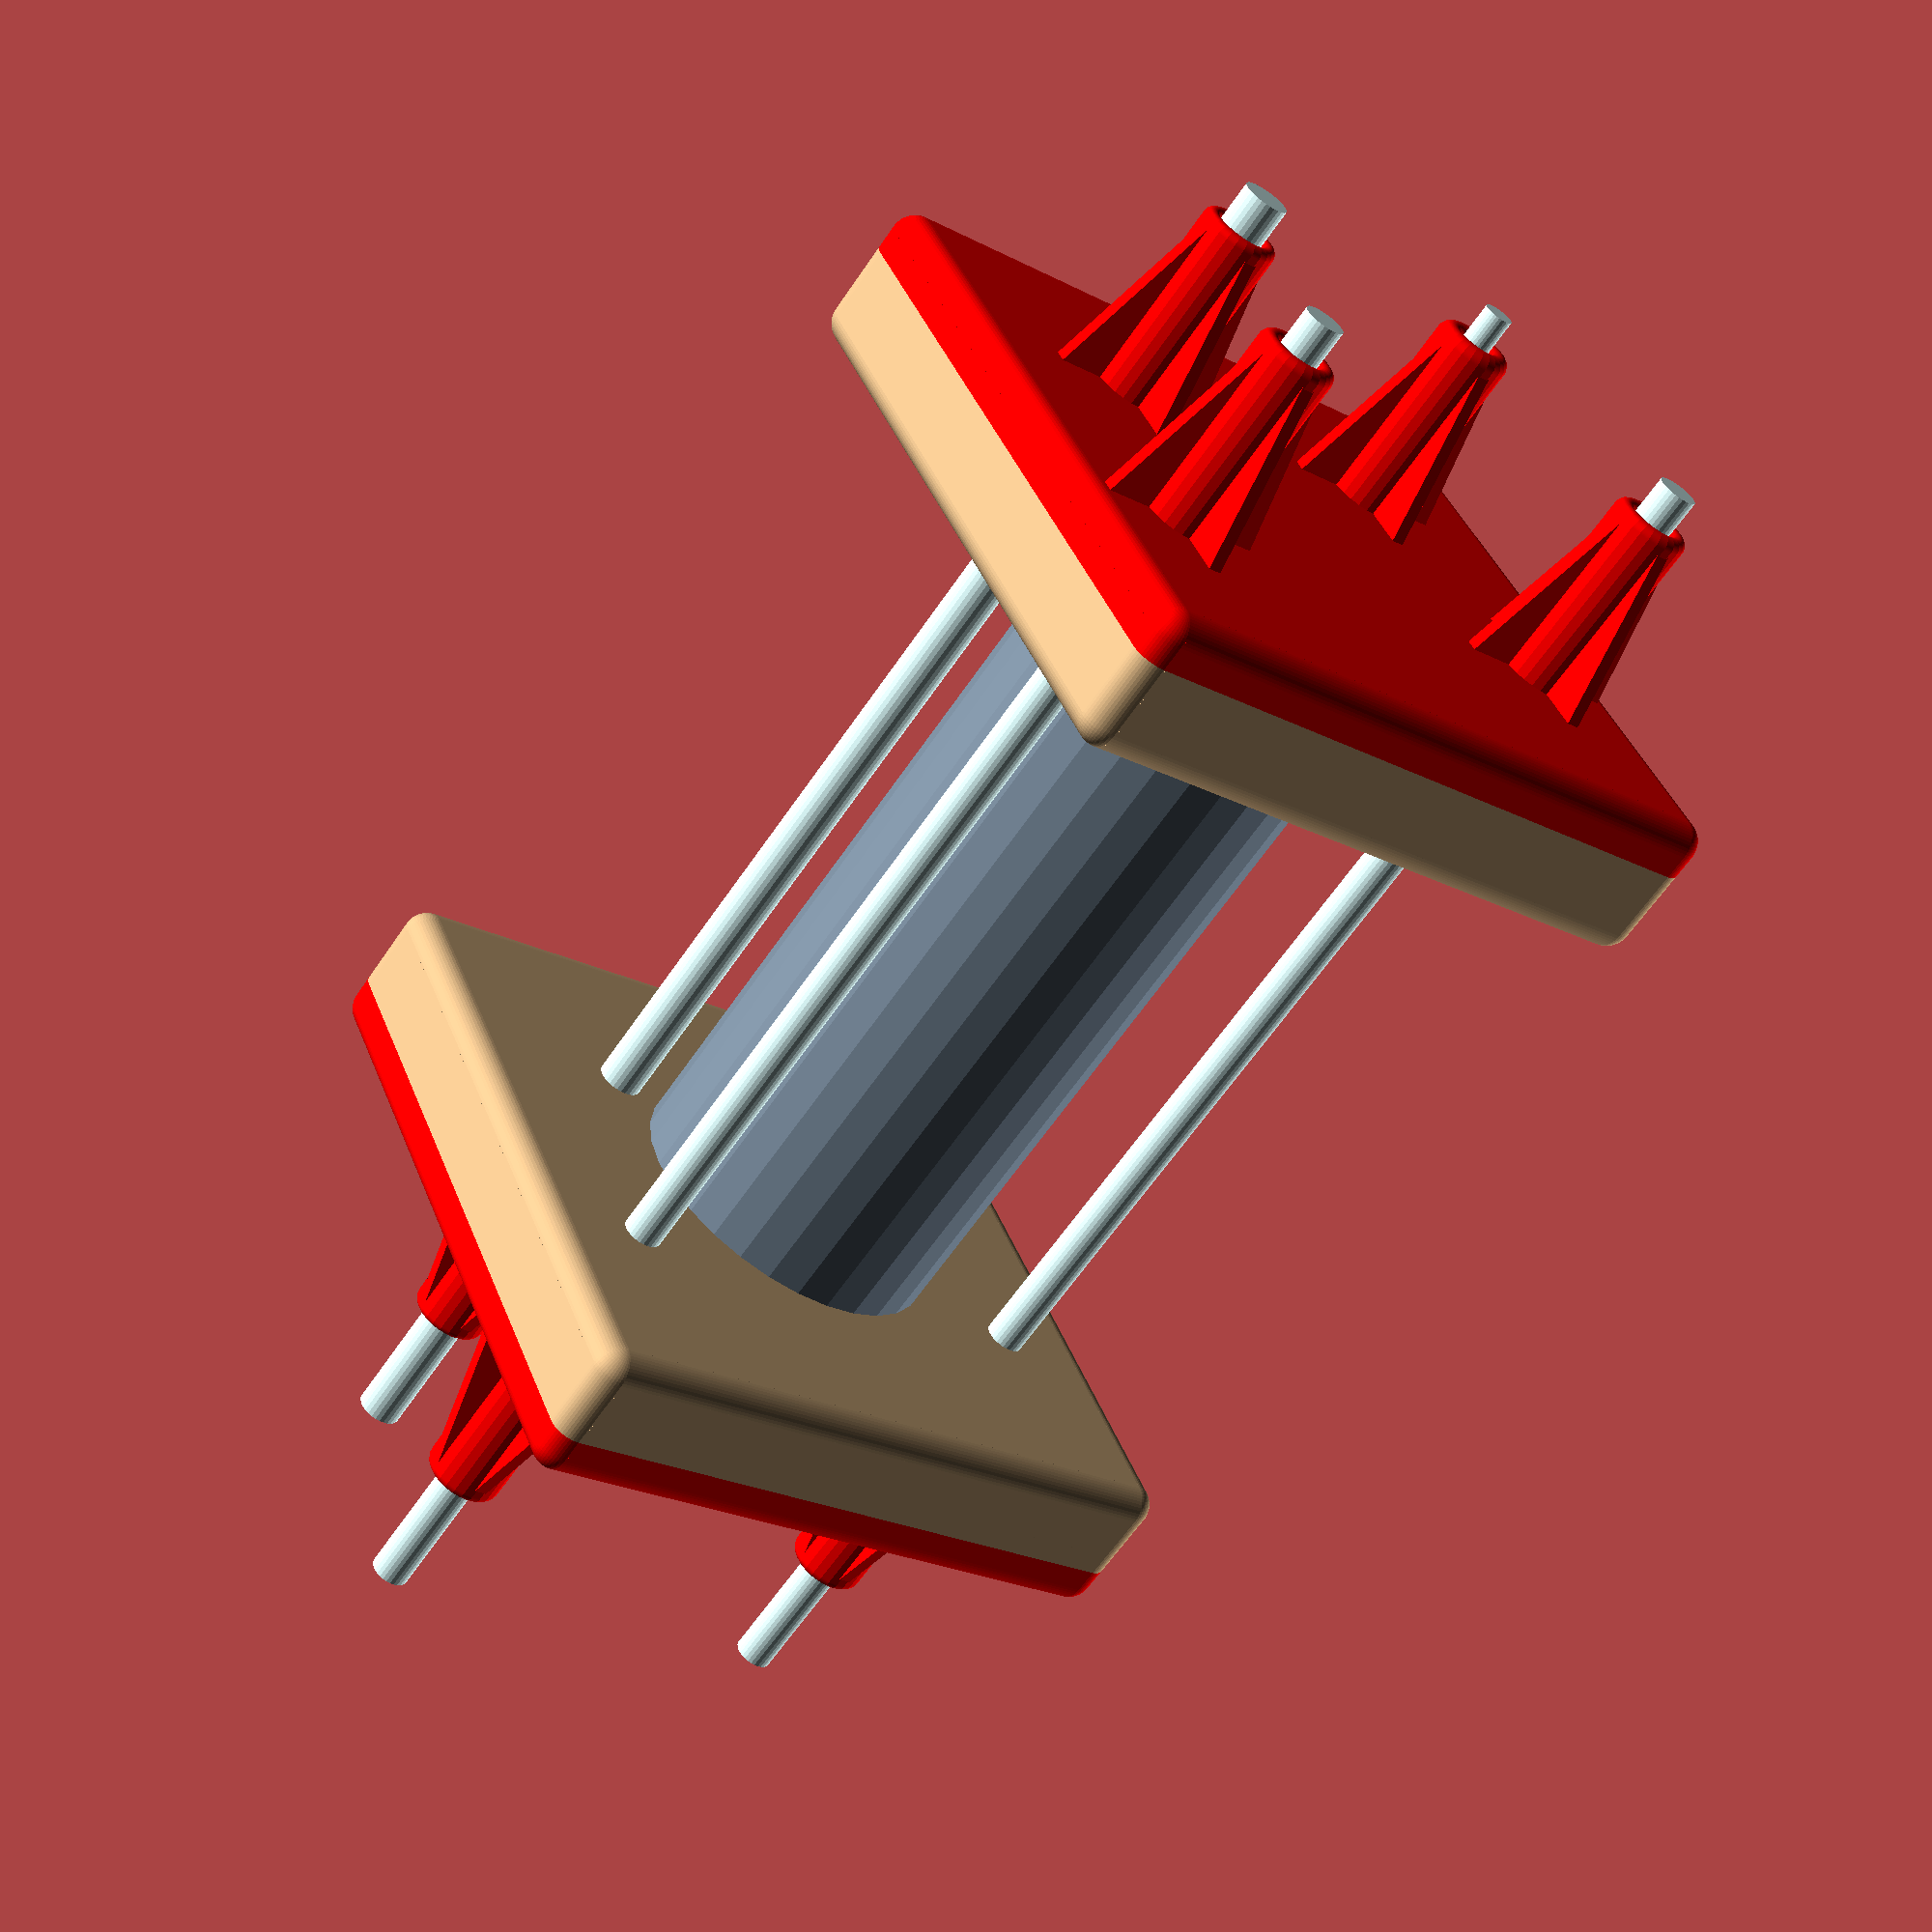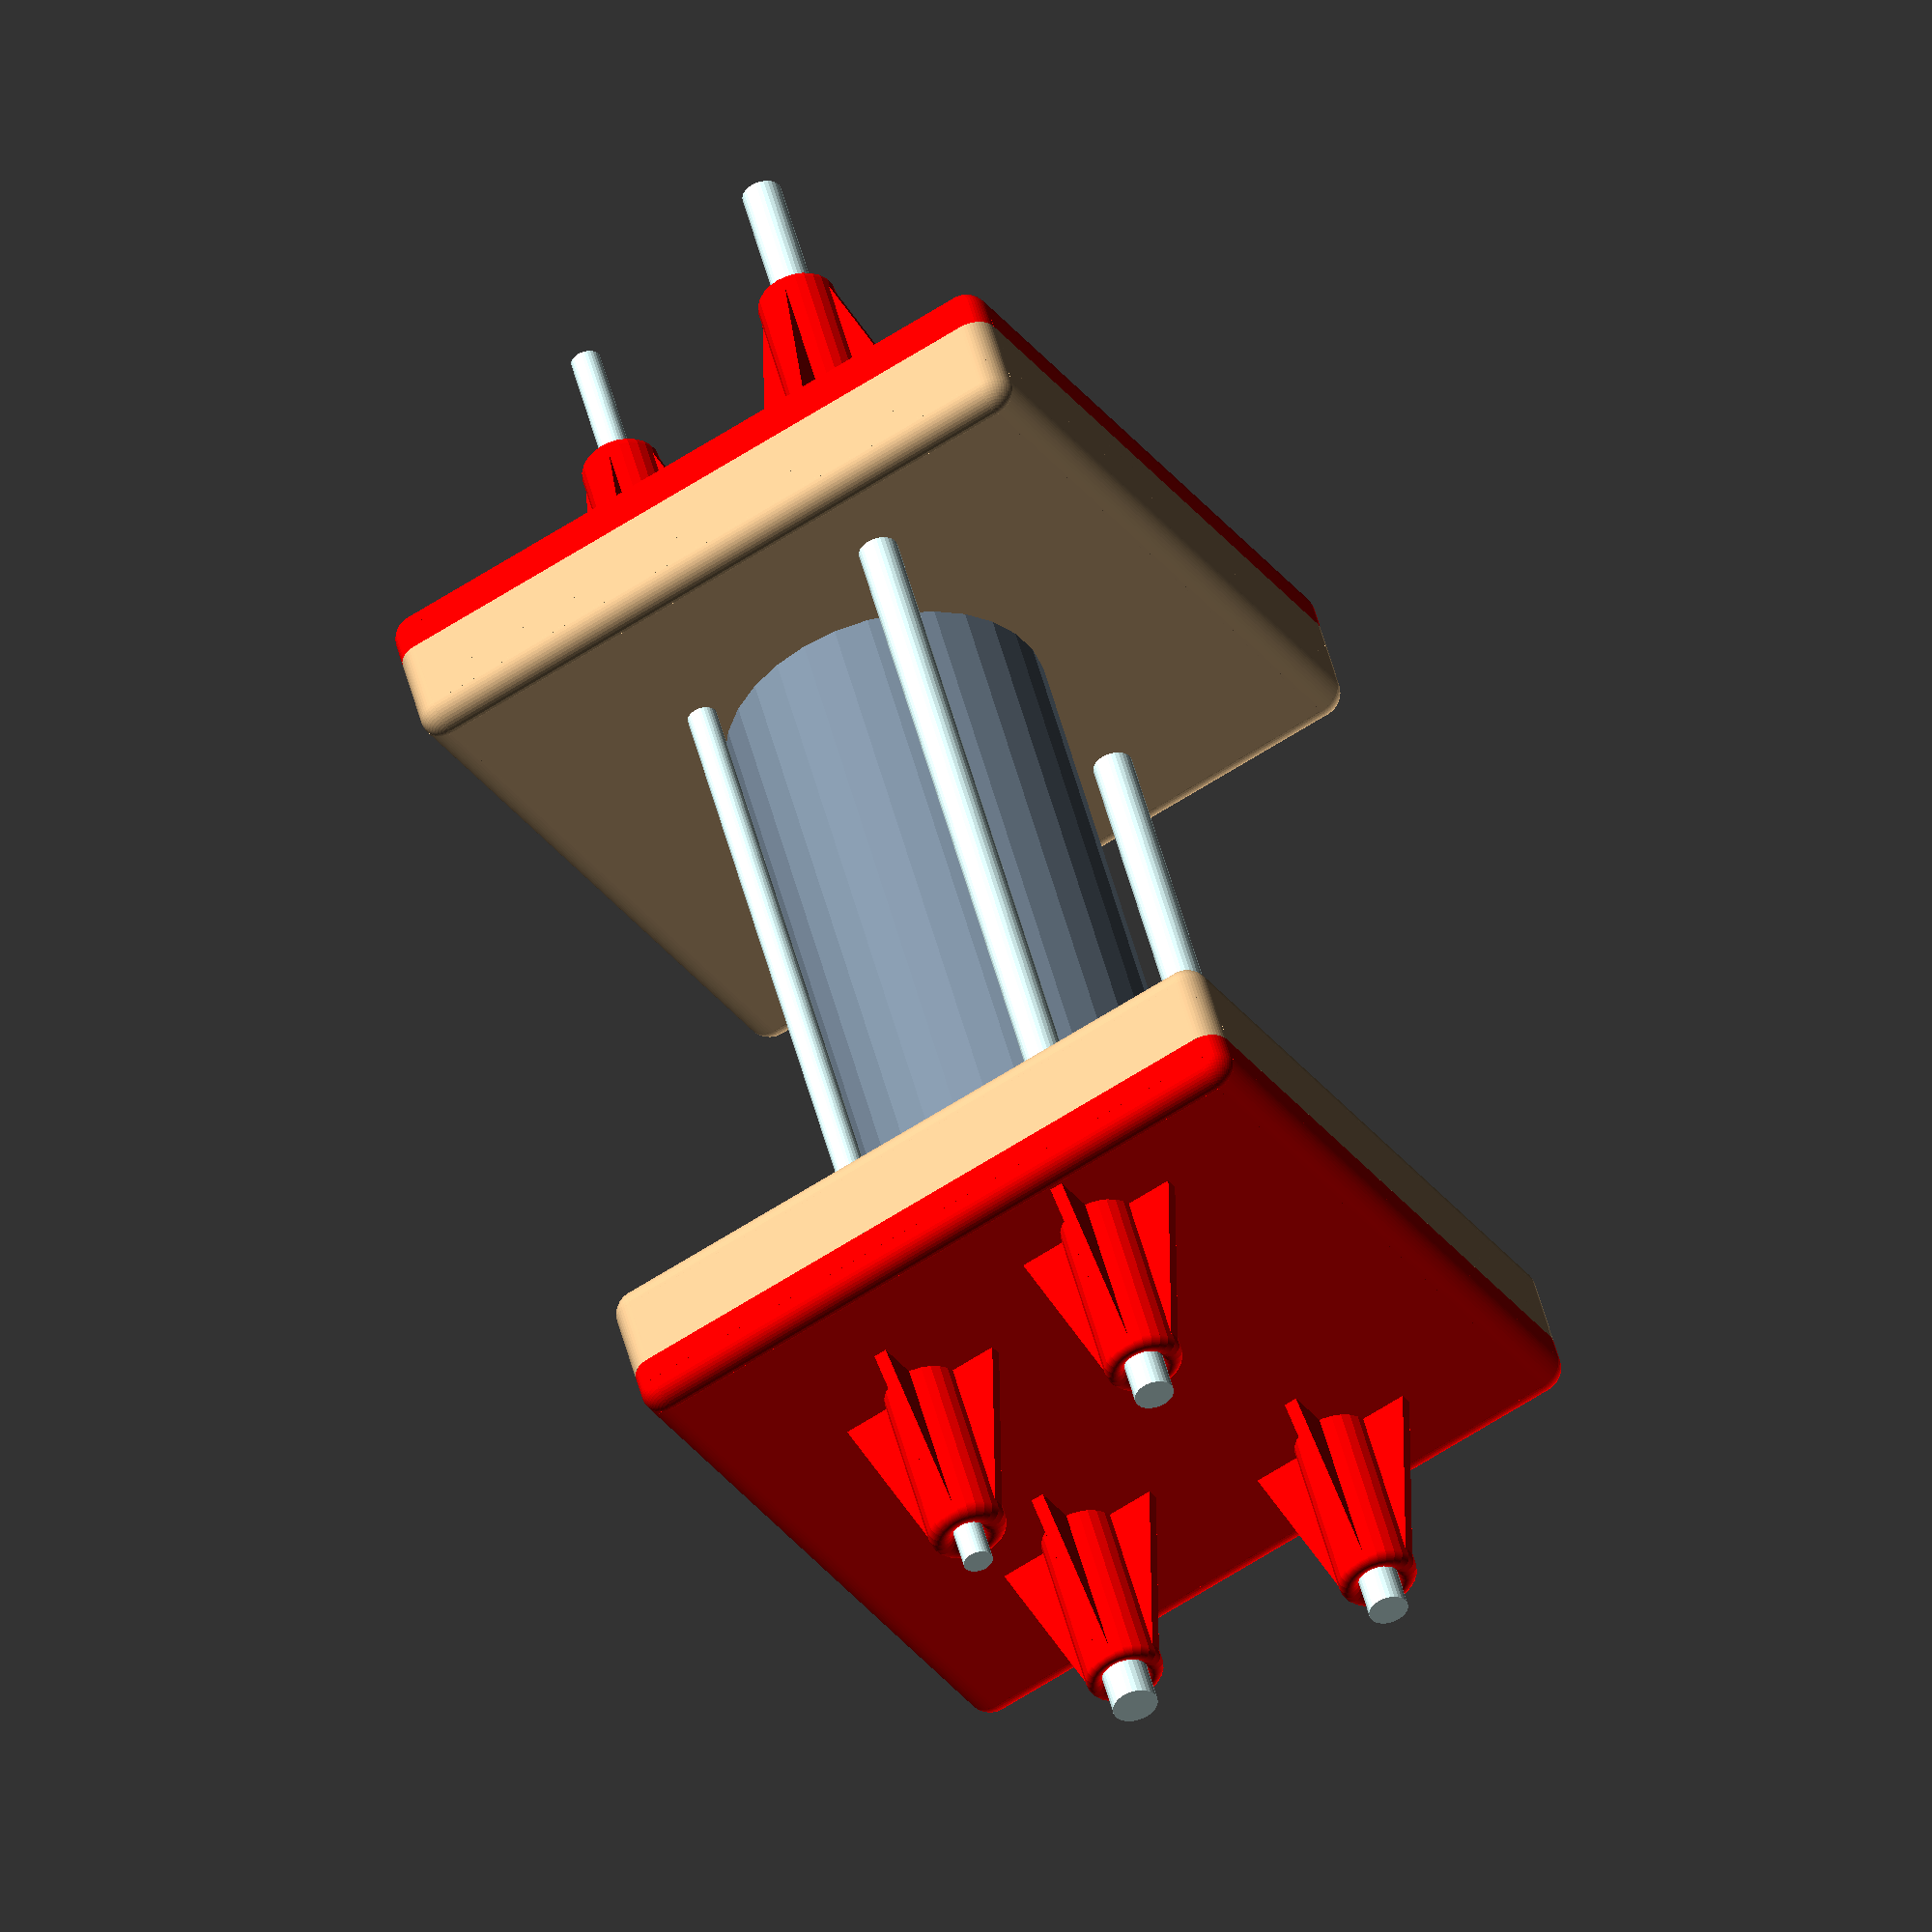
<openscad>
// Enter paramaters, view for accuracy in open and closed mode,
// then use print mode for positioning for print.

// ********** //
// Parameters //
// ********** //

// Measured dimensions of wood used for attaching to guide plates.
woodDimensions = [140, 140, 20];

// Measure thickness of bolts used for pivot joints
jointBoltThickness = 8; 
// Rod Positions x, y and measured diameter, length
rods = [
    [40, 96, 6, 320],
    [103, 96, 9.25, 320],
    [23, 44, 8, 320],
    [117,44, 8, 320]
];   

// Plastic plate part, not including guidepost height.
guidePlateThickness = 5; 

guidePostHeight = 50;

assemblyThickness = woodDimensions[2] + guidePlateThickness + guidePostHeight;

// Test Can Height and diameter
canSize = ([170, 33]);

// ************* //
// View or Print //
// ************* //

// print ();
viewOpen ();

module print () {
    mirror ([1,0,0])
    plateAssembly ();
    translate ([4, 0, 0])
    plateAssembly ();
    rodsPositioned();
}

module viewOpen () {
    // Bottom Assembly and Can
    translate ([woodDimensions[0]/2,woodDimensions[1]/2,woodDimensions[2]])
    can();
    translate ([0, 0, woodDimensions[2] + canSize[0]])
    plateAssembly ();
    mirror ([0,0,1])
    plateAssembly ();
}

module viewClosed () {
    mirror ([0,0,1])
    plateAssembly ();
    translate ([0, 0, 170])
    plateAssembly ();
}

module plateAssembly () {
    difference() {
    union () {
        color("red")
        guidePlate ();
        translate([0,0,-20])
        woodBlock();
    }

     // Holes through assembly
    union() {
        translate([40, 96, -5])
        cylinder(80, 3, 3);
        translate([103, 96, -5])
        cylinder(140, 9.25 / 2, 9.25 / 2);
        translate([23, 77 - 33, -5])
        cylinder(140, 4, 4);
        translate([140 - 23, 77 - 33, -5])
        cylinder(140, 4, 4);
    }
}
}

module guidePlate (dim = [woodDimensions[0],woodDimensions[1],woodDimensions[2]/2])
{
    difference() {

    // Block and solid cones
    union() {
        
        union () {
        roundedBox(dim, 5, false, $fn = 50);
        roundedBox(dim - [0,0,dim[2]/2], 5, true, $fn = 50);
        }

        for (rod=rods)
        translate([40, 96, 0])
        {
            rodGuide(50, 8, 3);
        }
        translate([103, 96, 0])
        {
            rodGuide(50, 8, 9.25 / 2);

        }
        translate([23, 70 - 33 + 7, 0])
        {
            rodGuide(50);
        }
        translate([140 - 23, 70 - 33 + 7, 0])
        {
            rodGuide(50);
        }
    }

}
}

module woodBlock(dim = woodDimensions) {
        color ("BurlyWood")
        union () {
        roundedBox(dim, 5, false, $fn = 50);
        translate([0, 0, dim[2]/2])
        roundedBox(dim - [0,0,dim[2]/2], 5, true, $fn = 50);
        }
}

// !rodGuide (50);

// Cylinder Guide (Height, Outer Radius, Inner Radius)
module rodGuide (height,or=8,ir=4) {
      union () {
        cylinder(height-(or/2),or,or);
        translate ([0,0,height-or/2])
        rotate_extrude(convexity = 10)
        translate([or-(or-ir)/2, 0, 0])
        circle(r = (or-ir)/2, $fn = 100);
      }
      supportTriangles ([0, 90, 180, 270],height-or/2, height/4,or/3,or-0.5);
}

rodsPositioned(rods);
module rodsPositioned (rods) {
    color ("LightCyan")
    for (rod=rods)
    translate ([rod[0], rod[1], -(assemblyThickness - woodDimensions[2]) ])
    cylinder(rod[3], rod[2]/2, rod[2]/2, $fs=0.1);
}

//  Support Triangle rIn = Duplication at rotated values,ir = translation of x from center of rotation
module supportTriangles (rIn=[0, 90, 180, 270], height, width, thickness,ir ) {
    for (r=rIn)
    rotate ([0, 0, r]) 
    translate([0,ir, 0])
    polyhedron (
        points=[ [-thickness/2,0,0],[thickness/2,0,0],[-thickness/2,width,0],[thickness/2,width,0],[-thickness/2,0,height],[thickness/2,0,height] ],
        faces=[ [0,1,2], [1,2,3], [0,1,4], [1,4,5], [2,3,4], [3,4,5], [0,2,4], [1,3,5] ]
        );
}


// Can to be crushed.
module can(height=170, diameter=33) {
    color ("LightSlateGray") 
    union (){
        translate([0, 0, 10])
        cylinder(height-20, diameter, diameter);
        
        // Round over top
        rotate_extrude(convexity = 10)
        translate([diameter*.75, 160, 0])
        circle(diameter/4, $fn = 50);
        
        // Round over Bottom
        rotate_extrude(convexity = 10)
        translate([diameter*.75, 10, 0])
        circle(diameter/4, $fn = 50);
    }
}



// EXAMPLE USAGE:
// !roundedBox(woodDimensions, 5, true);

// size is a vector [w, h, d]
module roundedBox(size, radius, sidesonly) {
  rot = [ [0,0,0], [90,0,90], [90,90,0] ];

  // Translate shape back to origin on corners
  translate((size - [0,0,0])/2)
  if (sidesonly) {
    cube(size - [2*radius,0,0], true);
    cube(size - [0,2*radius,0], true);
     // Full length cylinders on 4 edges
    for (x = [radius-size[0]/2, -radius+size[0]/2],
           y = [radius-size[1]/2, -radius+size[1]/2]) {
      translate([x,y,0]) cylinder(r=radius, h=size[2], center=true);
    }
  }
  else {
    cube([size[0], size[1]-radius*2, size[2]-radius*2], center=true);
    cube([size[0]-radius*2, size[1], size[2]-radius*2], center=true);
    cube([size[0]-radius*2, size[1]-radius*2, size[2]], center=true);
    // Cylinders shortened and on all cube edges
    for (axis = [0:2]) {
      for (x = [radius-size[axis]/2, -radius+size[axis]/2],
             y = [radius-size[(axis+1)%3]/2, -radius+size[(axis+1)%3]/2]) {
        rotate(rot[axis]) 
          translate([x,y,0]) 
          cylinder(h=size[(axis+2)%3]-2*radius, r=radius, center=true);
      }
    }
    //sphere corners
    for (x = [radius-size[0]/2, -radius+size[0]/2],
           y = [radius-size[1]/2, -radius+size[1]/2],
           z = [radius-size[2]/2, -radius+size[2]/2]) {
      translate([x,y,z]) sphere(radius);
    }
  }
}
</openscad>
<views>
elev=62.9 azim=24.8 roll=145.9 proj=p view=wireframe
elev=129.8 azim=300.7 roll=14.1 proj=o view=wireframe
</views>
